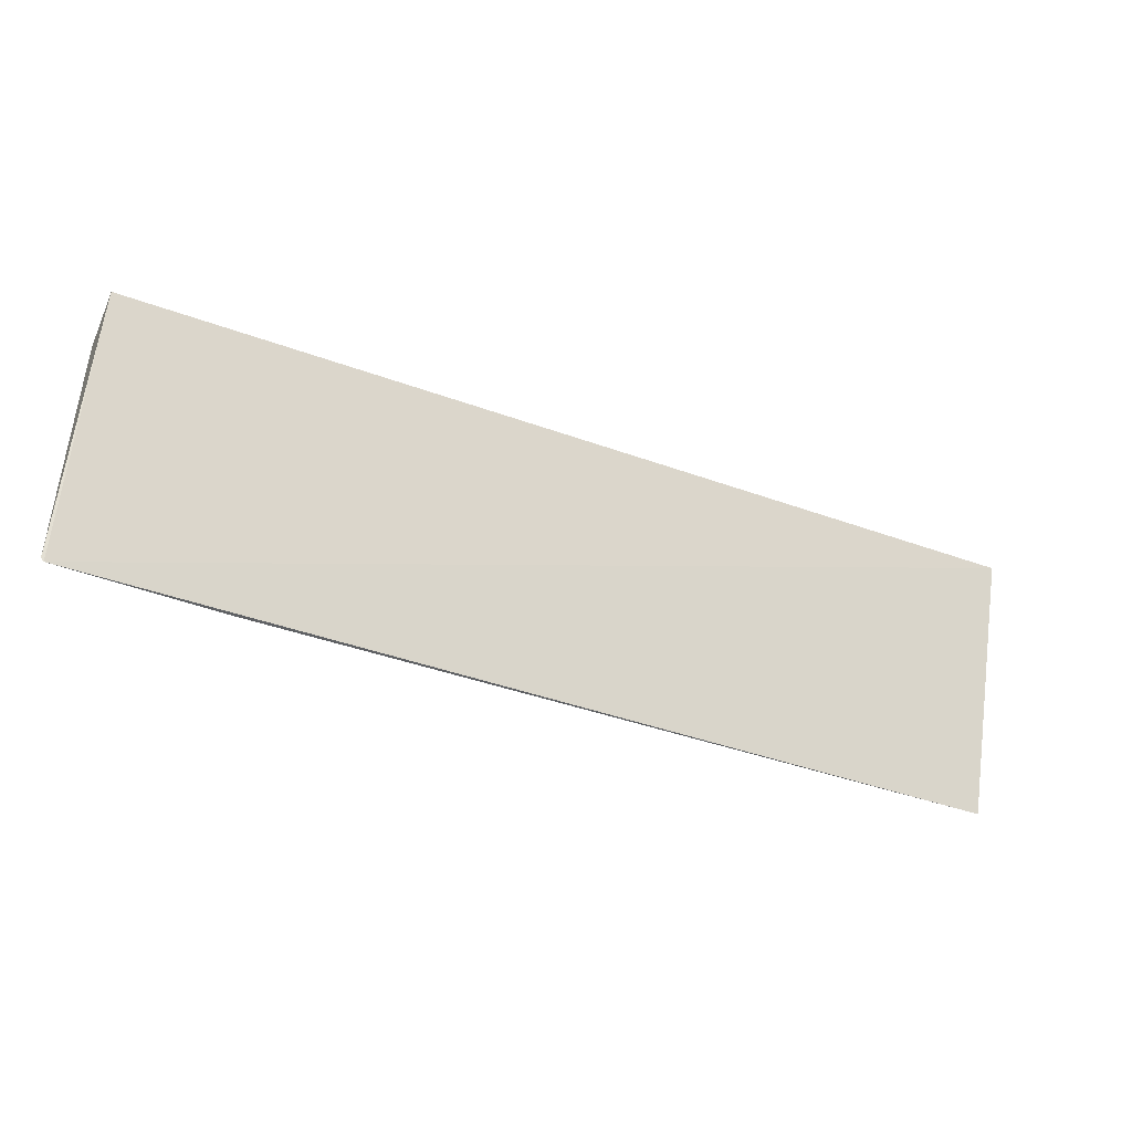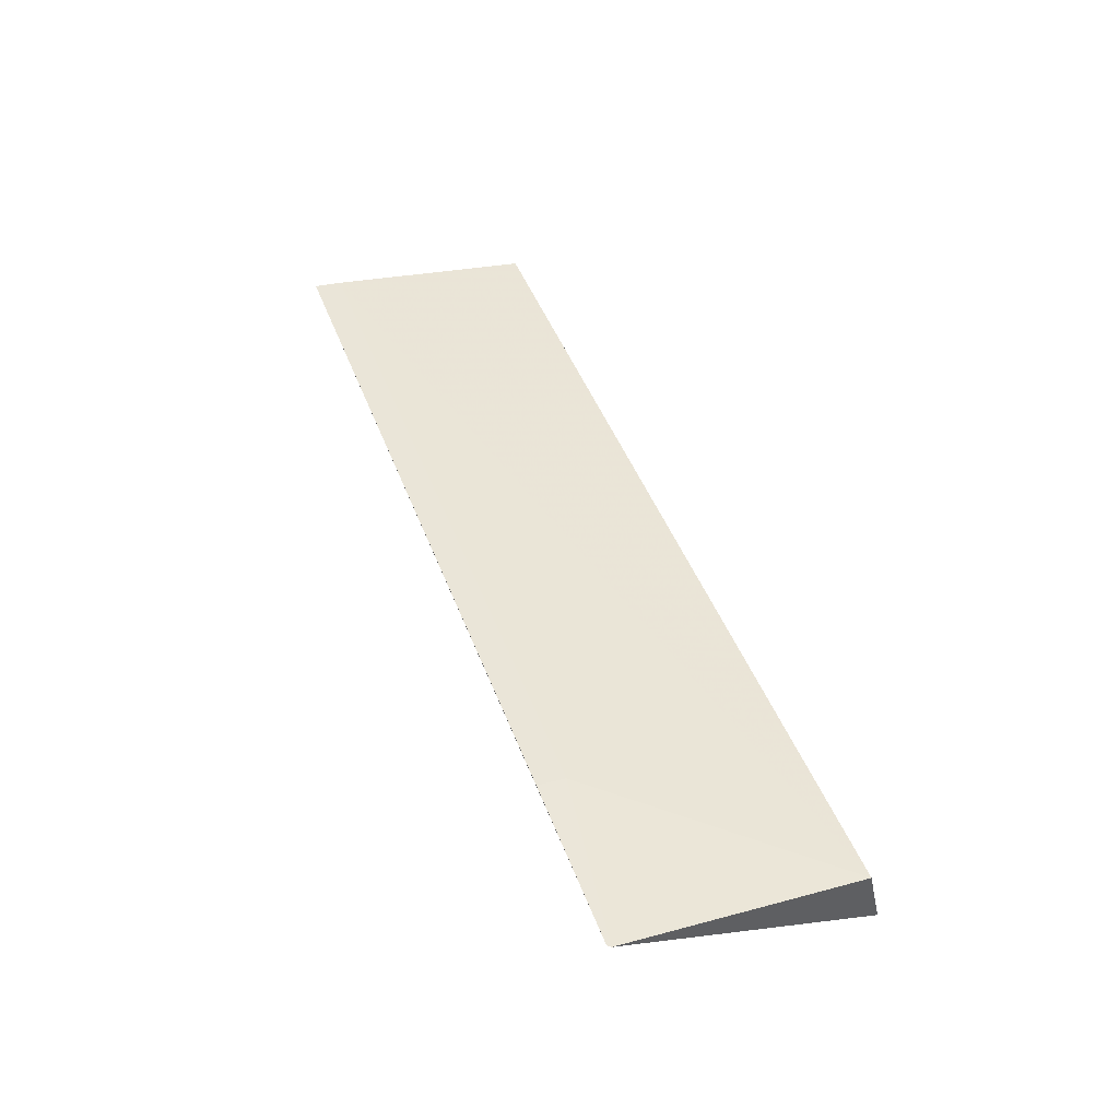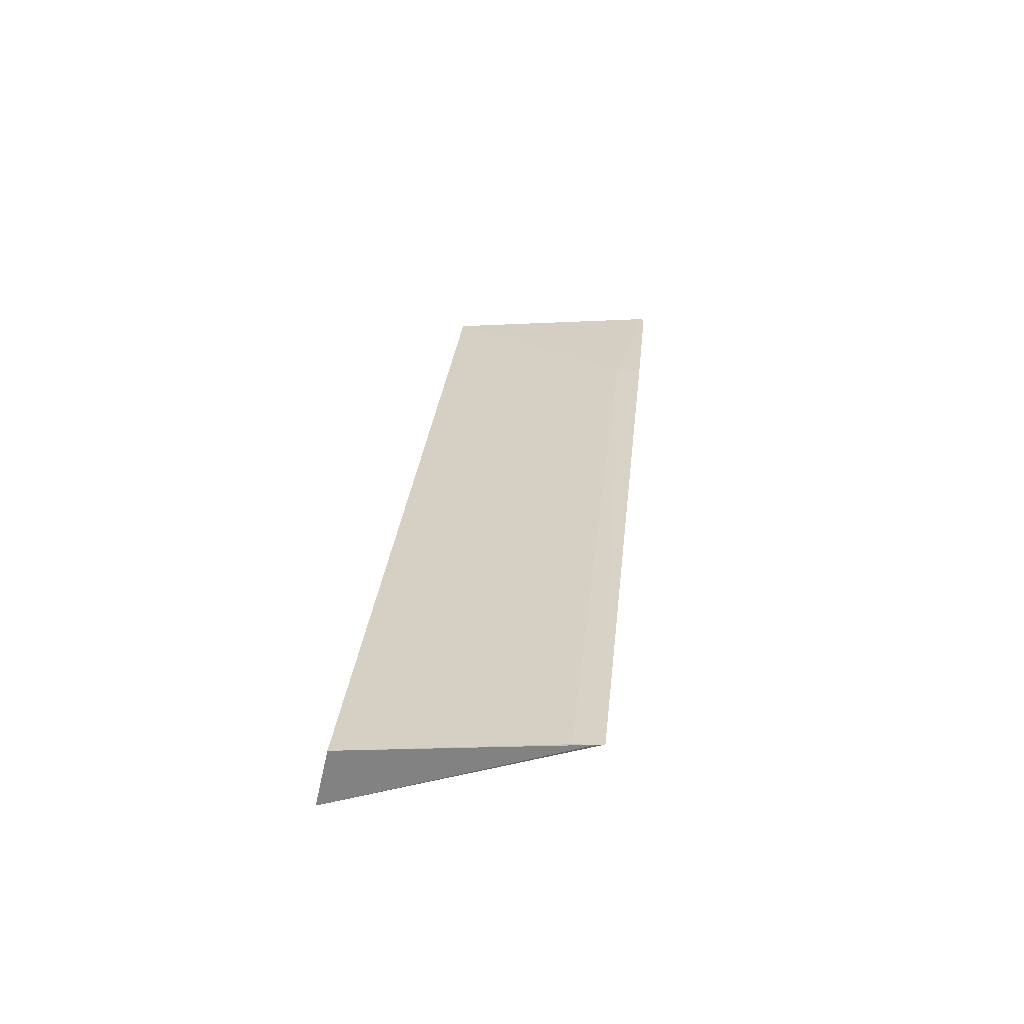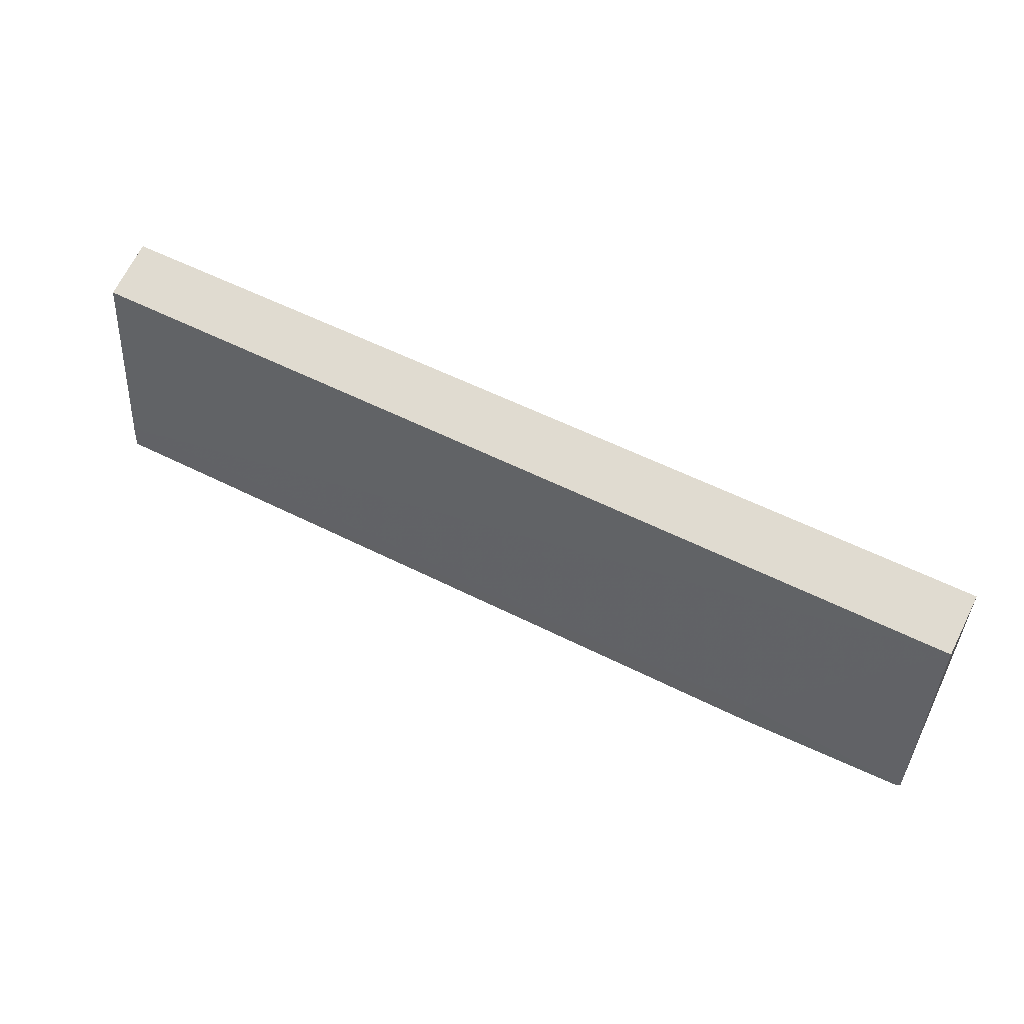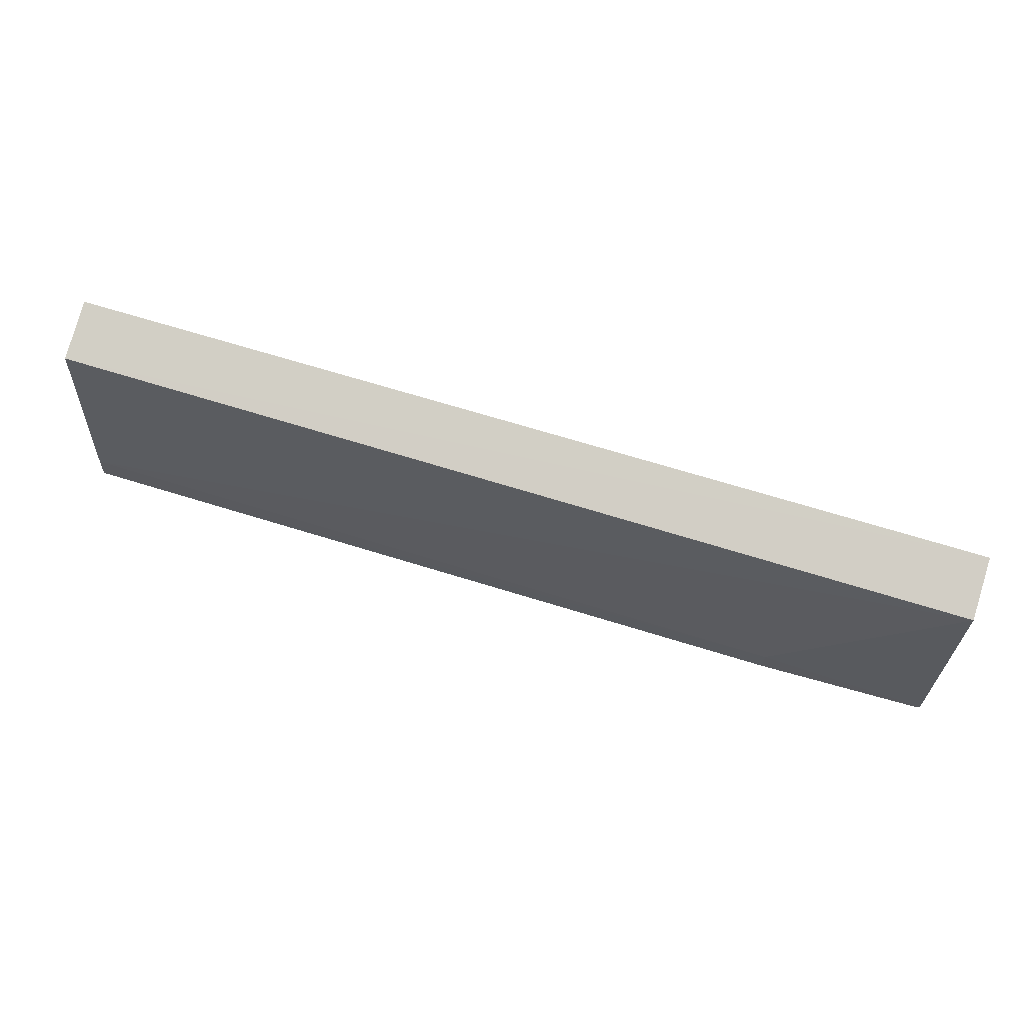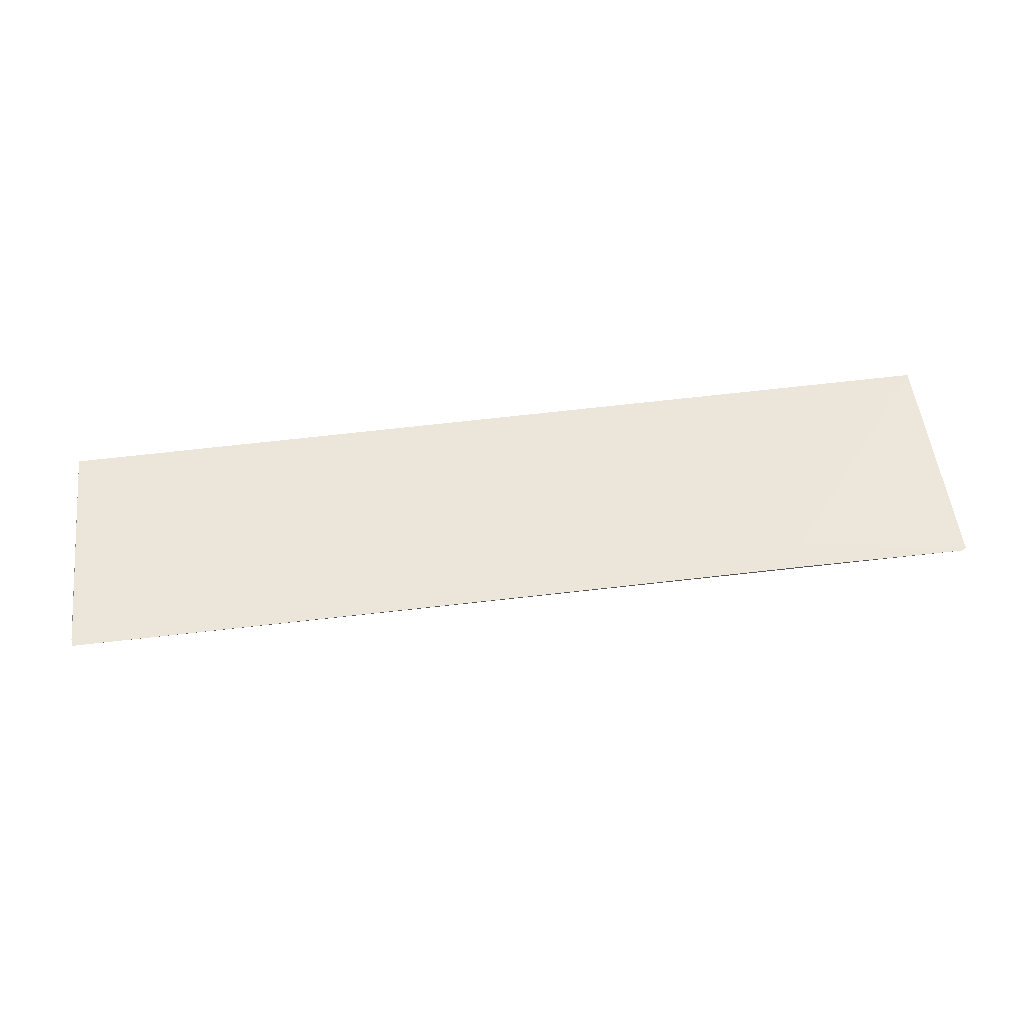
<metadata>
{"format":"obj","ext":"obj","renderer":"f3d","projection":"perspective","resolution":1024,"background":"white","views":[{"elev":-39.6,"azim":-24.4,"up":"+Z"},{"elev":44.7,"azim":-109.6,"up":"+Y"},{"elev":29.1,"azim":95.9,"up":"+Y"},{"elev":55.8,"azim":-152.0,"up":"+Z"},{"elev":68.2,"azim":-162.7,"up":"+Z"},{"elev":60.0,"azim":173.1,"up":"+Y"}]}
</metadata>
<code>
v 0.02148 0.04201 0.09678
v 0.02142 0.04686 0.0957
v -0.05394 0.04204 0.09699
v -0.05393 0.04855 0.07656
v 0.02147 0.04892 0.07643
v -0.05396 0.04698 0.09588
v 0.02151 0.04888 0.07703
v -0.05417 0.04853 0.07684
v 0.02146 0.04877 0.0787
v -0.04021 0.04878 0.07872
v -0.04018 0.04888 0.07649
f 1 2 3
f 1 3 4
f 5 1 4
f 6 3 2
f 7 2 1
f 7 1 5
f 8 4 3
f 8 3 6
f 9 6 2
f 9 2 7
f 9 7 5
f 10 8 6
f 10 6 9
f 10 4 8
f 10 9 5
f 11 10 5
f 11 5 4
f 11 4 10

</code>
